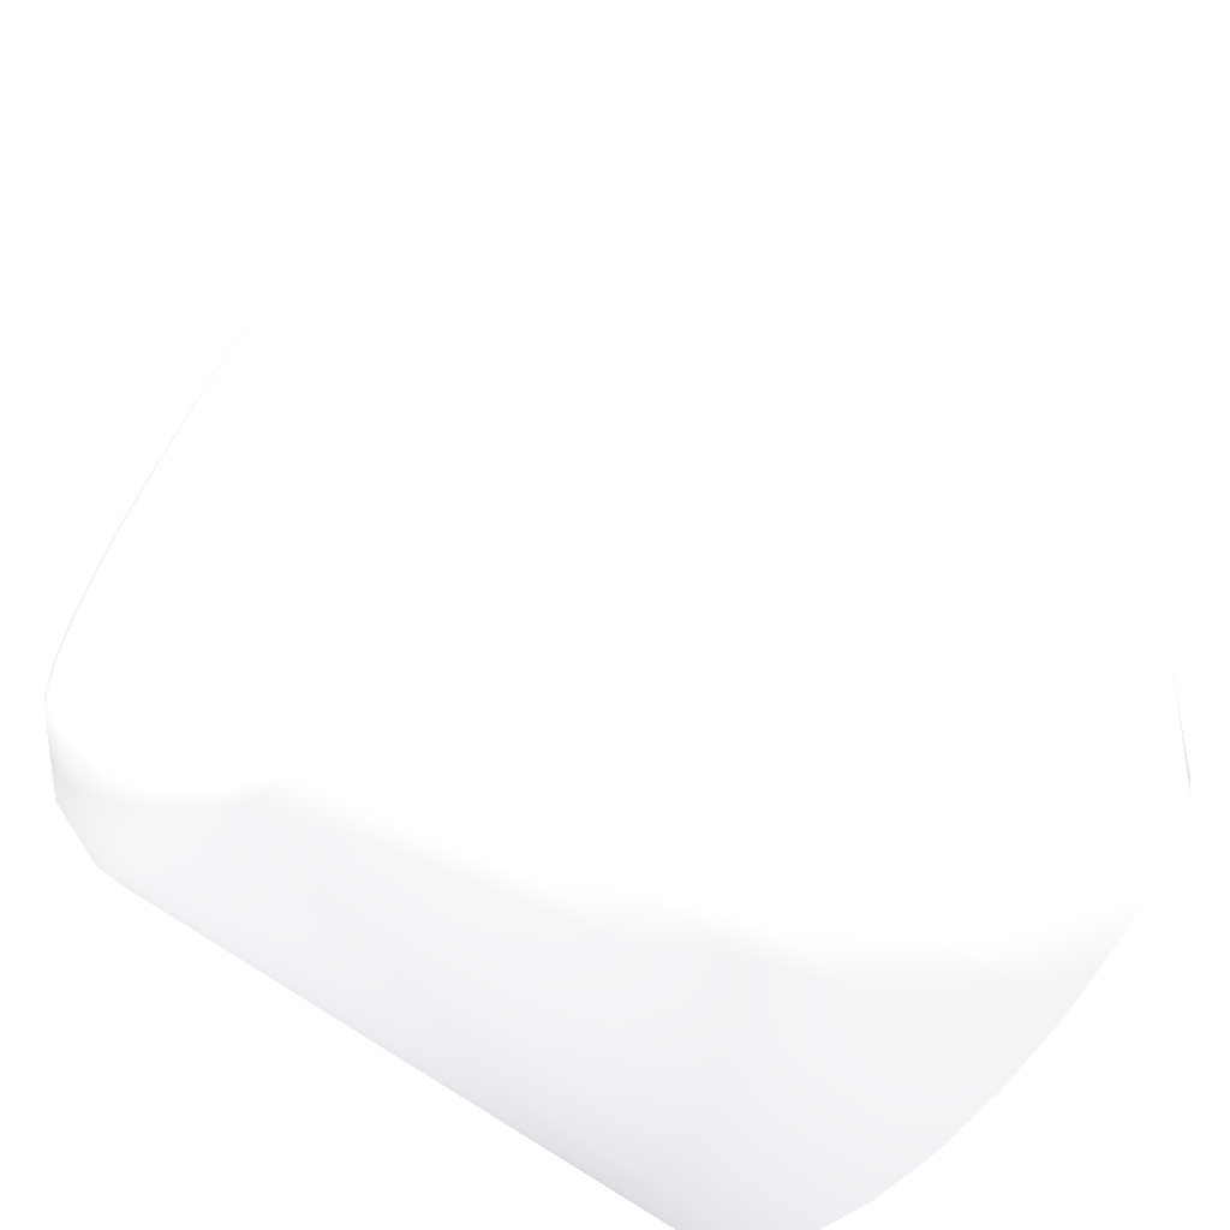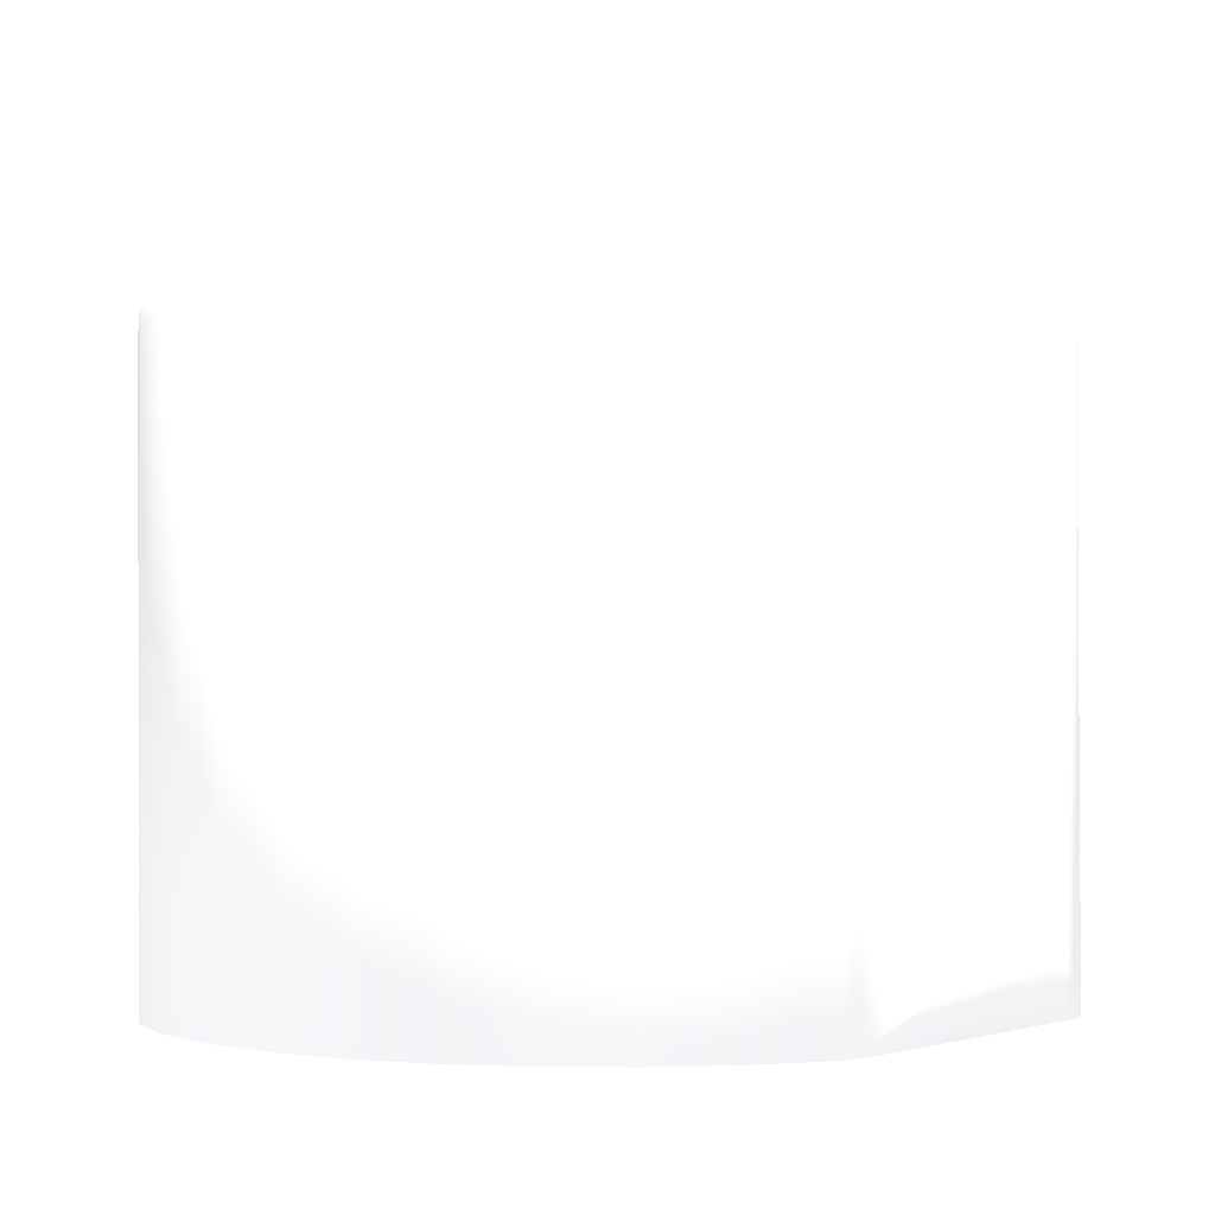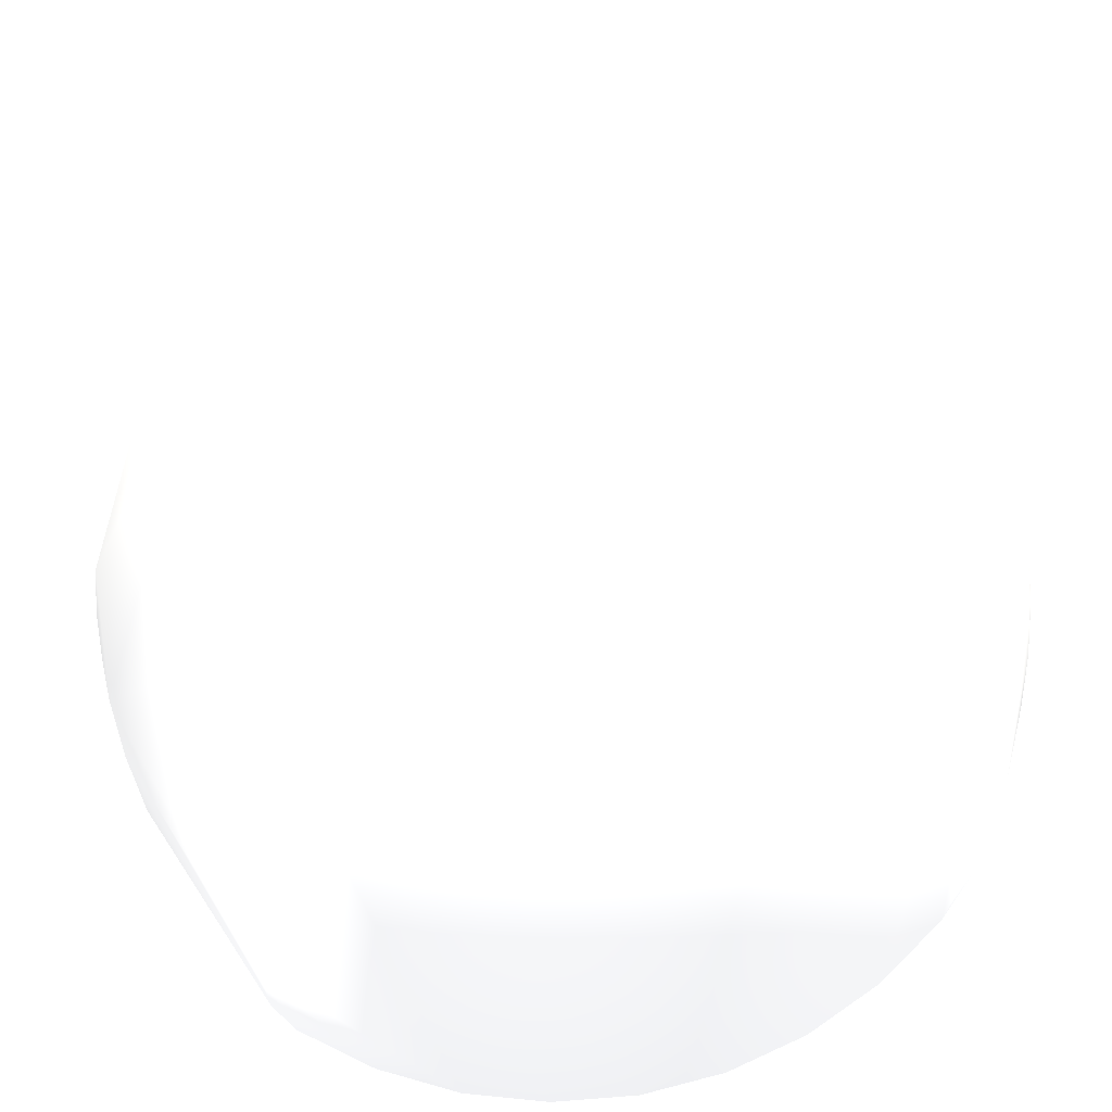
<metadata>
{"format":"obj","ext":"obj","renderer":"f3d","projection":"perspective","resolution":1024,"background":"white","views":[{"elev":-63.2,"azim":52.4,"up":"+Y"},{"elev":-1.6,"azim":-143.3,"up":"+Z"},{"elev":-78.3,"azim":-177.4,"up":"+Z"}]}
</metadata>
<code>
v 0.0428 -0.004094 0.008124 0.698 0.698 0.698
v 0.04079 -0.01232 0.00475 0.698 0.698 0.698
v 0.03498 0.02482 0.001258 0.698 0.698 0.698
v -0.04252 -0.00025 0.0563 0.698 0.698 0.698
v -0.04252 0.00025 0.0563 0.698 0.698 0.698
v -0.0419 -0.009654 -0.000783 0.698 0.698 0.698
v 0.04272 0.004888 0.007788 0.698 0.698 0.698
v -0.043 -0.00025 0.00012 0.698 0.698 0.698
v 0.043 0.00025 0.05309 0.698 0.698 0.698
v 0.04252 -0.00025 0.0563 0.698 0.698 0.698
v -0.04223 -0.008118 0.05309 0.698 0.698 0.698
v -0.04223 0.008118 0.05309 0.698 0.698 0.698
v 0.04252 0.00025 0.0563 0.698 0.698 0.698
v 0.04205 -0.00718 0.005815 0.698 0.698 0.698
v 0.04299 0.000735 0.008019 0.698 0.698 0.698
v 0.04033 -0.00025 0.06042 0.698 0.698 0.698
v 0.04033 0.00025 0.06042 0.698 0.698 0.698
v -0.043 0.00025 0.00012 0.698 0.698 0.698
v 0.043 -0.00025 0.05309 0.698 0.698 0.698
v -0.007838 -0.03956 0.06042 0.698 0.698 0.698
v -0.007838 0.03956 0.06042 0.698 0.698 0.698
v -0.01538 -0.03729 0.06042 0.698 0.698 0.698
v -0.01538 0.03729 0.06042 0.698 0.698 0.698
v -0.04269 -0.005181 -0.000119 0.698 0.698 0.698
v -0.02233 -0.03359 0.06042 0.698 0.698 0.698
v -0.02233 0.03359 0.06042 0.698 0.698 0.698
v 0 0.04033 0.06042 0.698 0.698 0.698
v 0 -0.04033 0.06042 0.698 0.698 0.698
v -0.02843 -0.02861 0.06042 0.698 0.698 0.698
v -0.02843 0.02861 0.06042 0.698 0.698 0.698
v -0.03345 0.02254 0.06042 0.698 0.698 0.698
v -0.03345 -0.02254 0.06042 0.698 0.698 0.698
v 0.007838 -0.03956 0.06042 0.698 0.698 0.698
v 0.007838 0.03956 0.06042 0.698 0.698 0.698
v -0.03719 -0.01561 0.06042 0.698 0.698 0.698
v -0.03719 0.01561 0.06042 0.698 0.698 0.698
v -0.04245 0.00025 -0.002376 0.698 0.698 0.698
v -0.04245 -0.00025 -0.002376 0.698 0.698 0.698
v -0.03952 0.008083 0.06042 0.698 0.698 0.698
v -0.03952 -0.008083 0.06042 0.698 0.698 0.698
v 0.01538 -0.03729 0.06042 0.698 0.698 0.698
v 0.01538 0.03729 0.06042 0.698 0.698 0.698
v 0.04102 -0.01282 0.006361 0.698 0.698 0.698
v 0.03839 0.01537 0.05888 0.698 0.698 0.698
v 0.03839 -0.01537 0.05888 0.698 0.698 0.698
v 0.0191 -0.03852 0.05309 0.698 0.698 0.698
v 0.0191 0.03852 0.05309 0.698 0.698 0.698
v 0.02233 -0.03359 0.06042 0.698 0.698 0.698
v 0.02233 0.03359 0.06042 0.698 0.698 0.698
v 0.01172 0.04137 0.05309 0.698 0.698 0.698
v 0.01172 -0.04137 0.05309 0.698 0.698 0.698
v 0.04223 -0.008118 0.05309 0.698 0.698 0.698
v 0.04223 0.008118 0.05309 0.698 0.698 0.698
v -0.01172 0.04137 0.05309 0.698 0.698 0.698
v -0.01172 -0.04137 0.05309 0.698 0.698 0.698
v -0.04003 0.01571 0.05309 0.698 0.698 0.698
v -0.04003 -0.01571 0.05309 0.698 0.698 0.698
v 0.02843 -0.02861 0.06042 0.698 0.698 0.698
v 0.02843 0.02861 0.06042 0.698 0.698 0.698
v -0.04108 -0.01206 0.05511 0.698 0.698 0.698
v -0.04108 0.01206 0.05511 0.698 0.698 0.698
v -0.03805 0.01962 0.05511 0.698 0.698 0.698
v -0.03805 -0.01962 0.05511 0.698 0.698 0.698
v -0.03647 0.02277 0.05309 0.698 0.698 0.698
v -0.03647 -0.02277 0.05309 0.698 0.698 0.698
v 0.003953 0.04282 0.05309 0.698 0.698 0.698
v 0.003953 -0.04282 0.05309 0.698 0.698 0.698
v -0.03365 -0.02646 0.05511 0.698 0.698 0.698
v -0.03365 0.02646 0.05511 0.698 0.698 0.698
v -0.0191 0.03852 0.05309 0.698 0.698 0.698
v -0.0191 -0.03852 0.05309 0.698 0.698 0.698
v 0.03602 -0.02315 0.05511 0.698 0.698 0.698
v 0.03602 0.02315 0.05511 0.698 0.698 0.698
v 0.03345 -0.02254 0.06042 0.698 0.698 0.698
v 0.03345 0.02254 0.06042 0.698 0.698 0.698
v -0.02804 0.03236 0.05511 0.698 0.698 0.698
v -0.02804 -0.03236 0.05511 0.698 0.698 0.698
v -0.03169 -0.02907 0.05309 0.698 0.698 0.698
v -0.03169 0.02907 0.05309 0.698 0.698 0.698
v -0.04269 0.005174 -0.000119 0.698 0.698 0.698
v -0.02583 0.03438 0.05309 0.698 0.698 0.698
v -0.02583 -0.03438 0.05309 0.698 0.698 0.698
v 0.03169 -0.02907 0.05309 0.698 0.698 0.698
v 0.03169 0.02907 0.05309 0.698 0.698 0.698
v -0.02141 -0.03708 0.05511 0.698 0.698 0.698
v -0.02141 0.03708 0.05511 0.698 0.698 0.698
v 0.02801 -0.00025 -0.008299 0.698 0.698 0.698
v -0.014 -0.04046 0.05511 0.698 0.698 0.698
v -0.014 0.04046 0.05511 0.698 0.698 0.698
v -0.003953 0.04282 0.05309 0.698 0.698 0.698
v -0.003953 -0.04282 0.05309 0.698 0.698 0.698
v 0.03719 0.01561 0.06042 0.698 0.698 0.698
v 0.03719 -0.01561 0.06042 0.698 0.698 0.698
v 0.02583 -0.03438 0.05309 0.698 0.698 0.698
v 0.02583 0.03438 0.05309 0.698 0.698 0.698
v -0.006093 -0.04238 0.05511 0.698 0.698 0.698
v -0.006093 0.04238 0.05511 0.698 0.698 0.698
v 0.03952 0.008083 0.06042 0.698 0.698 0.698
v 0.03952 -0.008083 0.06042 0.698 0.698 0.698
v 0.03915 -0.01768 0.00478 0.698 0.698 0.698
v 0.03647 -0.02277 0.05309 0.698 0.698 0.698
v 0.03647 0.02277 0.05309 0.698 0.698 0.698
v 0.002037 0.04276 0.05511 0.698 0.698 0.698
v 0.002037 -0.04276 0.05511 0.698 0.698 0.698
v 0.04003 0.01571 0.05309 0.698 0.698 0.698
v 0.04003 -0.01571 0.05309 0.698 0.698 0.698
v 0.01009 -0.04161 0.05511 0.698 0.698 0.698
v 0.01009 0.04161 0.05511 0.698 0.698 0.698
v 0.04204 -0.008089 0.05511 0.698 0.698 0.698
v 0.04204 0.008089 0.05511 0.698 0.698 0.698
v 0.01778 -0.03894 0.05511 0.698 0.698 0.698
v 0.01778 0.03894 0.05511 0.698 0.698 0.698
v 0.02483 -0.03487 0.05511 0.698 0.698 0.698
v 0.02483 0.03487 0.05511 0.698 0.698 0.698
v 0.03098 -0.02954 0.05511 0.698 0.698 0.698
v 0.03098 0.02954 0.05511 0.698 0.698 0.698
v 0.04061 -0.007825 0.05888 0.698 0.698 0.698
v 0.04061 0.007825 0.05888 0.698 0.698 0.698
v 0.03479 0.02236 0.05888 0.698 0.698 0.698
v 0.03479 -0.02236 0.05888 0.698 0.698 0.698
v 0.03975 0.01591 0.05511 0.698 0.698 0.698
v 0.03975 -0.01591 0.05511 0.698 0.698 0.698
v 0.0346 -0.00025 0.06542 0.698 0.698 0.698
v -0.0346 -0.00025 0.06542 0.698 0.698 0.698
v 0.0036 -0.03441 0.06542 0.698 0.698 0.698
v 0.0036 0.03441 0.06542 0.698 0.698 0.698
v 0.02801 0.00025 -0.008299 0.698 0.698 0.698
v 0.02801 -0.02928 -0.008299 0.698 0.698 0.698
v 0.02801 0.02928 -0.008299 0.698 0.698 0.698
v -0.0346 0.00025 0.06542 0.698 0.698 0.698
v 0.0346 0.00025 0.06542 0.698 0.698 0.698
v 0.03153 -0.01424 0.06542 0.698 0.698 0.698
v 0.03153 0.01424 0.06542 0.698 0.698 0.698
v -0.03153 -0.01424 0.06542 0.698 0.698 0.698
v -0.03153 0.01424 0.06542 0.698 0.698 0.698
v 0.0279 -0.02046 0.06542 0.698 0.698 0.698
v -0.0279 -0.02046 0.06542 0.698 0.698 0.698
v 0.0279 0.02046 0.06542 0.698 0.698 0.698
v -0.0279 0.02046 0.06542 0.698 0.698 0.698
v 0.03379 0.007405 0.06542 0.698 0.698 0.698
v -0.03379 0.007405 0.06542 0.698 0.698 0.698
v -0.02306 0.02579 0.06542 0.698 0.698 0.698
v 0.02306 -0.02579 0.06542 0.698 0.698 0.698
v -0.02306 -0.02579 0.06542 0.698 0.698 0.698
v 0.02306 0.02579 0.06542 0.698 0.698 0.698
v 0.03379 -0.007405 0.06542 0.698 0.698 0.698
v -0.03379 -0.007405 0.06542 0.698 0.698 0.698
v 0.01723 -0.03 0.06542 0.698 0.698 0.698
v -0.01723 -0.03 0.06542 0.698 0.698 0.698
v -0.01723 0.03 0.06542 0.698 0.698 0.698
v 0.01723 0.03 0.06542 0.698 0.698 0.698
v 0.01064 -0.03292 0.06542 0.698 0.698 0.698
v -0.01064 -0.03292 0.06542 0.698 0.698 0.698
v -0.01064 0.03292 0.06542 0.698 0.698 0.698
v 0.01064 0.03292 0.06542 0.698 0.698 0.698
v -0.0036 0.03441 0.06542 0.698 0.698 0.698
v -0.0036 -0.03441 0.06542 0.698 0.698 0.698
v -0.04262 -0.00407 0.05511 0.698 0.698 0.698
v -0.04262 0.00407 0.05511 0.698 0.698 0.698
v 0.02723 0.03244 -0.008299 0.698 0.698 0.698
v 0.02723 -0.03244 -0.008299 0.698 0.698 0.698
v -0.03845 -0.01883 -0.008299 0.698 0.698 0.698
v -0.03843 0.01892 -0.008299 0.698 0.698 0.698
v 0.02511 0.0349 -0.008299 0.698 0.698 0.698
v 0.01811 0.039 -0.008299 0.698 0.698 0.698
v -0.03864 -0.00025 -0.008299 0.698 0.698 0.698
v -0.03864 0.00025 -0.008299 0.698 0.698 0.698
v 0.01046 0.04171 -0.008299 0.698 0.698 0.698
v -0.03864 0.01718 -0.008299 0.698 0.698 0.698
v -0.03864 -0.01718 -0.008299 0.698 0.698 0.698
v 0.002444 0.04293 -0.008299 0.698 0.698 0.698
v -0.03786 0.02039 -0.008299 0.698 0.698 0.698
v -0.005663 0.04263 -0.008299 0.698 0.698 0.698
v -0.01357 0.0408 -0.008299 0.698 0.698 0.698
v -0.03786 -0.02039 -0.008299 0.698 0.698 0.698
v 0.02511 -0.0349 -0.008299 0.698 0.698 0.698
v -0.02099 0.03753 -0.008299 0.698 0.698 0.698
v -0.02767 0.03292 -0.008299 0.698 0.698 0.698
v 0.01811 -0.039 -0.008299 0.698 0.698 0.698
v -0.03336 0.02713 -0.008299 0.698 0.698 0.698
v 0.01046 -0.04171 -0.008299 0.698 0.698 0.698
v 0.002444 -0.04293 -0.008299 0.698 0.698 0.698
v -0.01357 -0.0408 -0.008299 0.698 0.698 0.698
v -0.02099 -0.03753 -0.008299 0.698 0.698 0.698
v -0.005663 -0.04263 -0.008299 0.698 0.698 0.698
v -0.03336 -0.02713 -0.008299 0.698 0.698 0.698
v -0.02767 -0.03292 -0.008299 0.698 0.698 0.698
v -0.03219 -0.00025 0.06542 0.698 0.698 0.698
v 0.03219 -0.00025 0.06542 0.698 0.698 0.698
v 0.03179 -0.005061 0.06542 0.698 0.698 0.698
v 0.03119 -0.005 0.06542 0.698 0.698 0.698
v 0.02938 -0.01161 0.06542 0.698 0.698 0.698
v 0.02619 -0.01766 0.06542 0.698 0.698 0.698
v 0.02177 -0.02289 0.06542 0.698 0.698 0.698
v 0.01632 -0.02705 0.06542 0.698 0.698 0.698
v 0.01011 -0.02993 0.06542 0.698 0.698 0.698
v 0.003424 -0.03141 0.06542 0.698 0.698 0.698
v -0.003424 -0.03141 0.06542 0.698 0.698 0.698
v -0.01011 -0.02993 0.06542 0.698 0.698 0.698
v -0.01632 -0.02705 0.06542 0.698 0.698 0.698
v -0.02177 -0.02289 0.06542 0.698 0.698 0.698
v -0.02619 -0.01766 0.06542 0.698 0.698 0.698
v -0.02938 -0.01161 0.06542 0.698 0.698 0.698
v -0.03119 -0.005 0.06542 0.698 0.698 0.698
v -0.03179 -0.005061 0.06542 0.698 0.698 0.698
v -0.03201 -0.003465 0.06542 0.698 0.698 0.698
v -0.03214 -0.00186 0.06542 0.698 0.698 0.698
v 0.03214 -0.00186 0.06542 0.698 0.698 0.698
v 0.03201 -0.003465 0.06542 0.698 0.698 0.698
v 0.03204 0.00025 0.06542 0.698 0.698 0.698
v -0.03204 0.00025 0.06542 0.698 0.698 0.698
v -0.03172 -0.0045 0.06542 0.698 0.698 0.698
v -0.0319 -0.002923 0.06542 0.698 0.698 0.698
v -0.03201 -0.001338 0.06542 0.698 0.698 0.698
v -0.02981 -0.0045 0.06542 0.698 0.698 0.698
v -0.03012 -0.00139 0.06542 0.698 0.698 0.698
v -0.0301 0.001736 0.06542 0.698 0.698 0.698
v -0.02976 0.004842 0.06542 0.698 0.698 0.698
v -0.03119 0.005 0.06542 0.698 0.698 0.698
v -0.02938 0.01161 0.06542 0.698 0.698 0.698
v -0.02619 0.01766 0.06542 0.698 0.698 0.698
v -0.02177 0.02289 0.06542 0.698 0.698 0.698
v -0.01632 0.02705 0.06542 0.698 0.698 0.698
v -0.01011 0.02993 0.06542 0.698 0.698 0.698
v -0.003424 0.03141 0.06542 0.698 0.698 0.698
v 0.003424 0.03141 0.06542 0.698 0.698 0.698
v 0.01011 0.02993 0.06542 0.698 0.698 0.698
v 0.01632 0.02705 0.06542 0.698 0.698 0.698
v 0.02177 0.02289 0.06542 0.698 0.698 0.698
v 0.02619 0.01766 0.06542 0.698 0.698 0.698
v 0.02938 0.01161 0.06542 0.698 0.698 0.698
v 0.03119 0.005 0.06542 0.698 0.698 0.698
v 0.02976 0.004842 0.06542 0.698 0.698 0.698
v 0.0301 0.001736 0.06542 0.698 0.698 0.698
v 0.03012 -0.00139 0.06542 0.698 0.698 0.698
v 0.02981 -0.0045 0.06542 0.698 0.698 0.698
v 0.03172 -0.0045 0.06542 0.698 0.698 0.698
v 0.0319 -0.002923 0.06542 0.698 0.698 0.698
v 0.03201 -0.001338 0.06542 0.698 0.698 0.698
f 1 14 15
f 1 15 19
f 1 19 52
f 1 43 14
f 1 52 43
f 2 14 43
f 2 43 100
f 2 100 161
f 2 128 14
f 2 161 128
f 3 7 129
f 3 84 102
f 3 102 105
f 3 105 7
f 3 129 160
f 3 160 164
f 3 164 84
f 4 5 159
f 4 40 5
f 4 158 40
f 4 159 158
f 5 39 159
f 5 40 39
f 6 11 24
f 6 24 162
f 6 57 11
f 6 162 57
f 7 9 15
f 7 14 129
f 7 15 14
f 7 53 9
f 7 105 53
f 8 18 38
f 8 24 158
f 8 38 24
f 8 158 18
f 9 13 19
f 9 19 15
f 9 53 110
f 9 110 13
f 10 13 17
f 10 16 117
f 10 17 16
f 10 19 13
f 10 109 19
f 10 117 109
f 11 57 60
f 11 60 158
f 11 158 24
f 12 56 80
f 12 61 56
f 12 80 159
f 12 159 61
f 13 110 118
f 13 118 17
f 14 87 127
f 14 127 129
f 14 128 87
f 16 17 131
f 16 99 117
f 16 123 99
f 16 131 123
f 17 98 131
f 17 118 98
f 18 37 38
f 18 80 37
f 18 158 159
f 18 159 80
f 19 109 52
f 20 22 88
f 20 28 157
f 20 88 96
f 20 96 28
f 20 153 22
f 20 157 153
f 21 23 154
f 21 27 97
f 21 89 23
f 21 97 89
f 21 154 156
f 21 156 27
f 22 25 85
f 22 85 88
f 22 149 25
f 22 153 149
f 23 26 150
f 23 86 26
f 23 89 86
f 23 150 154
f 24 38 170
f 24 170 162
f 25 29 77
f 25 77 85
f 25 144 29
f 25 149 144
f 26 30 142
f 26 76 30
f 26 86 76
f 26 142 150
f 27 34 103
f 27 103 97
f 27 126 34
f 27 156 126
f 28 33 125
f 28 96 104
f 28 104 33
f 28 125 157
f 29 32 68
f 29 68 77
f 29 137 32
f 29 144 137
f 30 31 139
f 30 69 31
f 30 76 69
f 30 139 142
f 31 36 135
f 31 62 36
f 31 69 62
f 31 135 139
f 32 35 63
f 32 63 68
f 32 134 35
f 32 137 134
f 33 41 152
f 33 104 107
f 33 107 41
f 33 152 125
f 34 42 108
f 34 108 103
f 34 126 155
f 34 155 42
f 35 40 60
f 35 60 63
f 35 134 147
f 35 147 40
f 36 39 141
f 36 61 39
f 36 62 61
f 36 141 135
f 37 80 169
f 37 166 38
f 37 167 166
f 37 169 167
f 38 166 170
f 39 40 124
f 39 61 159
f 39 124 130
f 39 130 141
f 40 147 124
f 40 158 60
f 41 48 148
f 41 107 111
f 41 111 48
f 41 148 152
f 42 49 112
f 42 112 108
f 42 151 49
f 42 155 151
f 43 52 106
f 43 106 100
f 44 92 98
f 44 98 118
f 44 118 121
f 44 119 92
f 44 121 119
f 45 93 120
f 45 99 93
f 45 117 99
f 45 120 122
f 45 122 117
f 46 51 179
f 46 94 113
f 46 111 51
f 46 113 111
f 46 176 94
f 46 179 176
f 47 50 112
f 47 95 164
f 47 112 114
f 47 114 95
f 47 164 165
f 47 165 50
f 48 58 143
f 48 111 113
f 48 113 58
f 48 143 148
f 49 59 114
f 49 114 112
f 49 145 59
f 49 151 145
f 50 66 108
f 50 108 112
f 50 165 168
f 50 168 66
f 51 67 181
f 51 107 67
f 51 111 107
f 51 181 179
f 52 109 106
f 53 105 110
f 54 70 89
f 54 89 97
f 54 90 173
f 54 97 90
f 54 173 174
f 54 174 70
f 55 71 183
f 55 88 71
f 55 91 96
f 55 96 88
f 55 183 185
f 55 185 91
f 56 61 62
f 56 62 64
f 56 64 172
f 56 163 80
f 56 172 163
f 57 63 60
f 57 65 63
f 57 162 175
f 57 175 65
f 58 74 136
f 58 113 115
f 58 115 120
f 58 120 74
f 58 136 143
f 59 75 119
f 59 116 114
f 59 119 116
f 59 138 75
f 59 145 138
f 62 69 64
f 63 65 68
f 64 69 79
f 64 79 180
f 64 180 172
f 65 78 68
f 65 175 186
f 65 186 78
f 66 90 103
f 66 103 108
f 66 168 171
f 66 171 90
f 67 91 182
f 67 104 91
f 67 107 104
f 67 182 181
f 68 78 77
f 69 76 79
f 70 81 86
f 70 86 89
f 70 174 177
f 70 177 81
f 71 82 184
f 71 85 82
f 71 88 85
f 71 184 183
f 72 83 101
f 72 101 122
f 72 115 83
f 72 120 115
f 72 122 120
f 73 84 116
f 73 102 84
f 73 116 119
f 73 119 121
f 73 121 102
f 74 93 132
f 74 120 93
f 74 132 136
f 75 92 119
f 75 133 92
f 75 138 133
f 76 81 79
f 76 86 81
f 77 78 82
f 77 82 85
f 78 186 187
f 78 187 82
f 79 81 178
f 79 178 180
f 80 163 169
f 81 177 178
f 82 187 184
f 83 94 176
f 83 100 101
f 83 115 94
f 83 161 100
f 83 176 161
f 84 95 116
f 84 164 95
f 87 128 181
f 87 166 167
f 87 167 127
f 87 181 182
f 87 182 185
f 87 183 184
f 87 184 187
f 87 185 183
f 87 187 166
f 90 97 103
f 90 171 173
f 91 104 96
f 91 185 182
f 92 133 140
f 92 140 98
f 93 99 146
f 93 146 132
f 94 115 113
f 95 114 116
f 98 140 131
f 99 123 146
f 100 106 101
f 101 106 122
f 102 121 105
f 105 121 110
f 106 109 122
f 109 117 122
f 110 121 118
f 123 131 189
f 123 189 239
f 123 208 209
f 123 209 146
f 123 239 208
f 124 147 206
f 124 188 130
f 124 206 207
f 124 207 214
f 124 214 188
f 125 152 197
f 125 197 157
f 126 156 226
f 126 226 155
f 127 167 178
f 127 168 129
f 127 171 168
f 127 173 171
f 127 174 173
f 127 177 174
f 127 178 177
f 128 161 176
f 128 176 179
f 128 179 181
f 129 164 160
f 129 165 164
f 129 168 165
f 130 188 211
f 130 211 219
f 130 219 141
f 131 140 232
f 131 210 189
f 131 232 210
f 132 146 192
f 132 192 193
f 132 193 136
f 133 138 230
f 133 230 231
f 133 231 140
f 134 137 202
f 134 202 203
f 134 203 147
f 135 141 220
f 135 220 221
f 135 221 139
f 136 193 194
f 136 194 143
f 137 144 201
f 137 201 202
f 138 145 229
f 138 229 230
f 139 221 222
f 139 222 142
f 140 231 232
f 141 219 220
f 142 222 223
f 142 223 150
f 143 194 195
f 143 195 148
f 144 149 200
f 144 200 201
f 145 151 228
f 145 228 229
f 146 190 191
f 146 191 192
f 146 209 190
f 147 203 204
f 147 204 205
f 147 205 206
f 148 195 196
f 148 196 152
f 149 153 199
f 149 199 200
f 150 223 224
f 150 224 154
f 151 155 227
f 151 227 228
f 152 196 197
f 153 157 198
f 153 198 199
f 154 224 225
f 154 225 156
f 155 226 227
f 156 225 226
f 157 197 198
f 162 170 175
f 163 172 169
f 166 186 170
f 166 187 186
f 167 169 180
f 167 180 178
f 169 172 180
f 170 186 175
f 188 214 216
f 188 216 211
f 189 210 235
f 189 235 239
f 190 209 237
f 190 237 191
f 191 236 192
f 191 237 236
f 192 236 193
f 193 236 194
f 194 236 195
f 195 236 196
f 196 236 197
f 197 215 198
f 197 236 215
f 198 215 199
f 199 215 200
f 200 215 201
f 201 215 202
f 202 215 203
f 203 215 204
f 204 212 205
f 204 215 212
f 205 212 206
f 206 212 215
f 206 213 207
f 206 215 213
f 207 213 216
f 207 216 214
f 208 235 238
f 208 238 209
f 208 239 235
f 209 236 237
f 209 238 236
f 210 232 234
f 210 234 235
f 211 216 217
f 211 217 219
f 213 215 216
f 215 236 216
f 216 234 217
f 216 235 234
f 216 236 235
f 217 218 219
f 217 233 218
f 217 234 233
f 218 220 219
f 218 221 220
f 218 222 221
f 218 223 222
f 218 224 223
f 218 225 224
f 218 226 225
f 218 233 226
f 226 233 227
f 227 233 228
f 228 233 229
f 229 233 230
f 230 233 231
f 231 233 232
f 232 233 234
f 235 236 238

</code>
